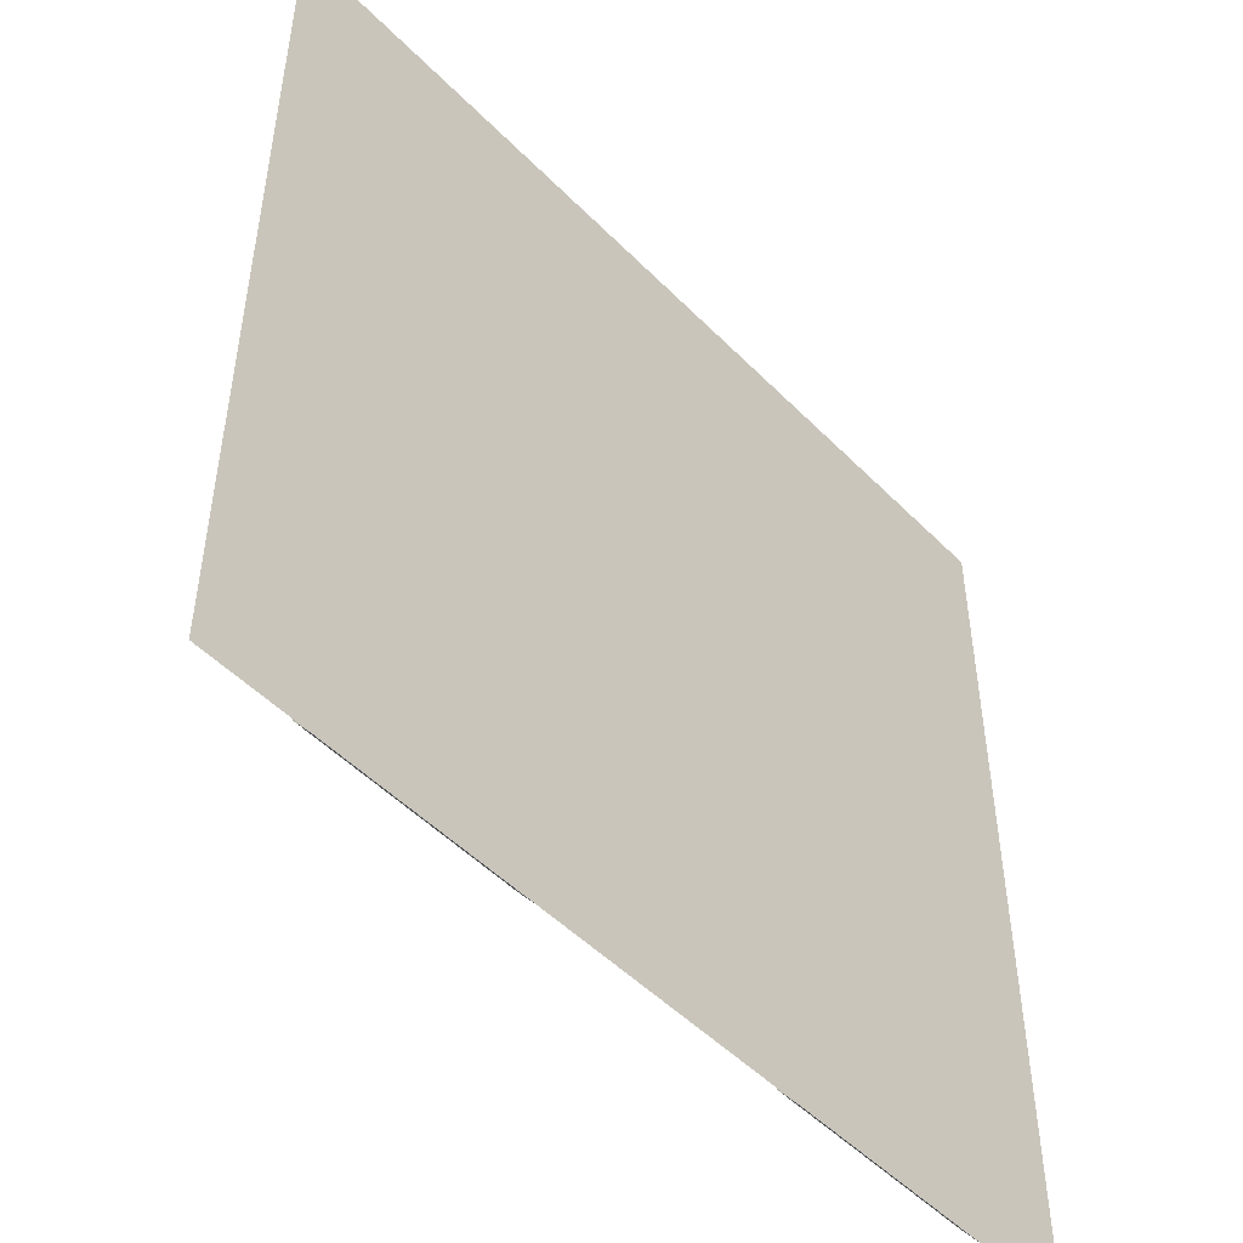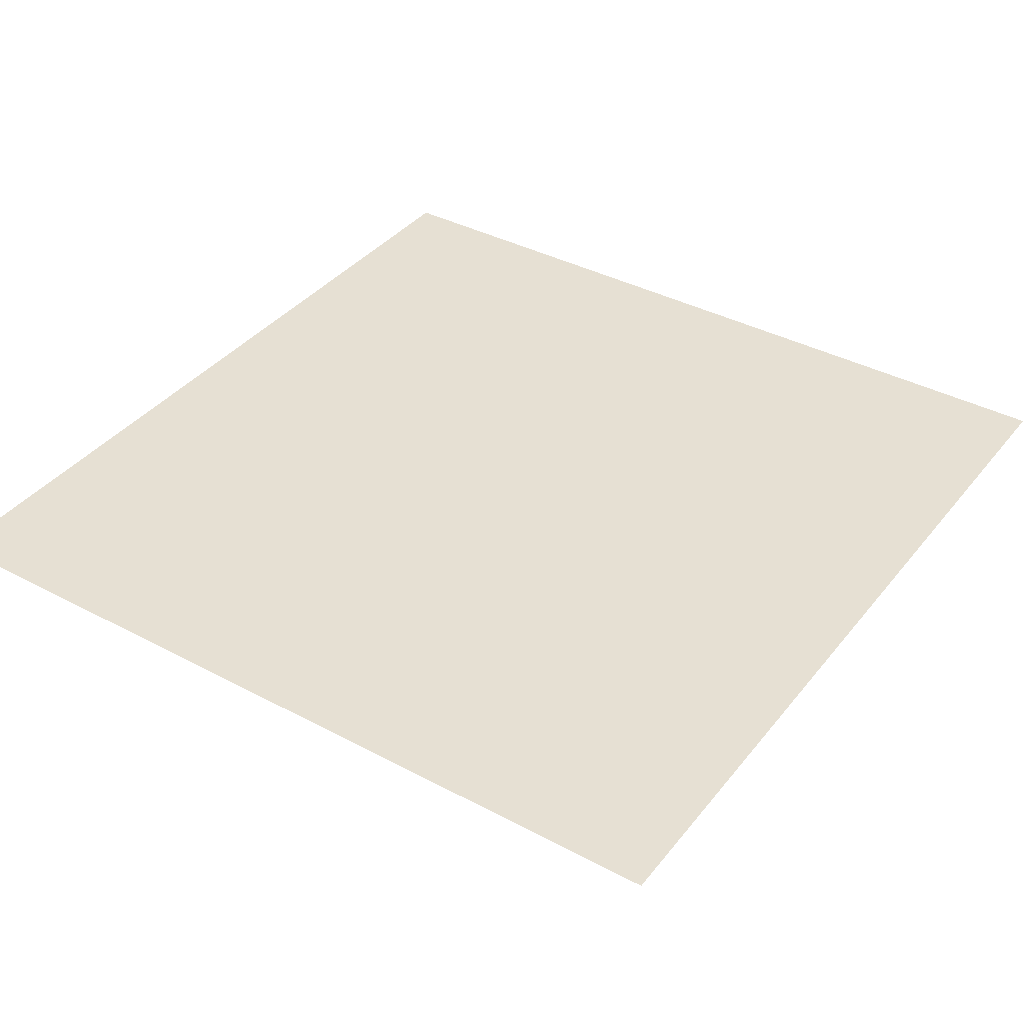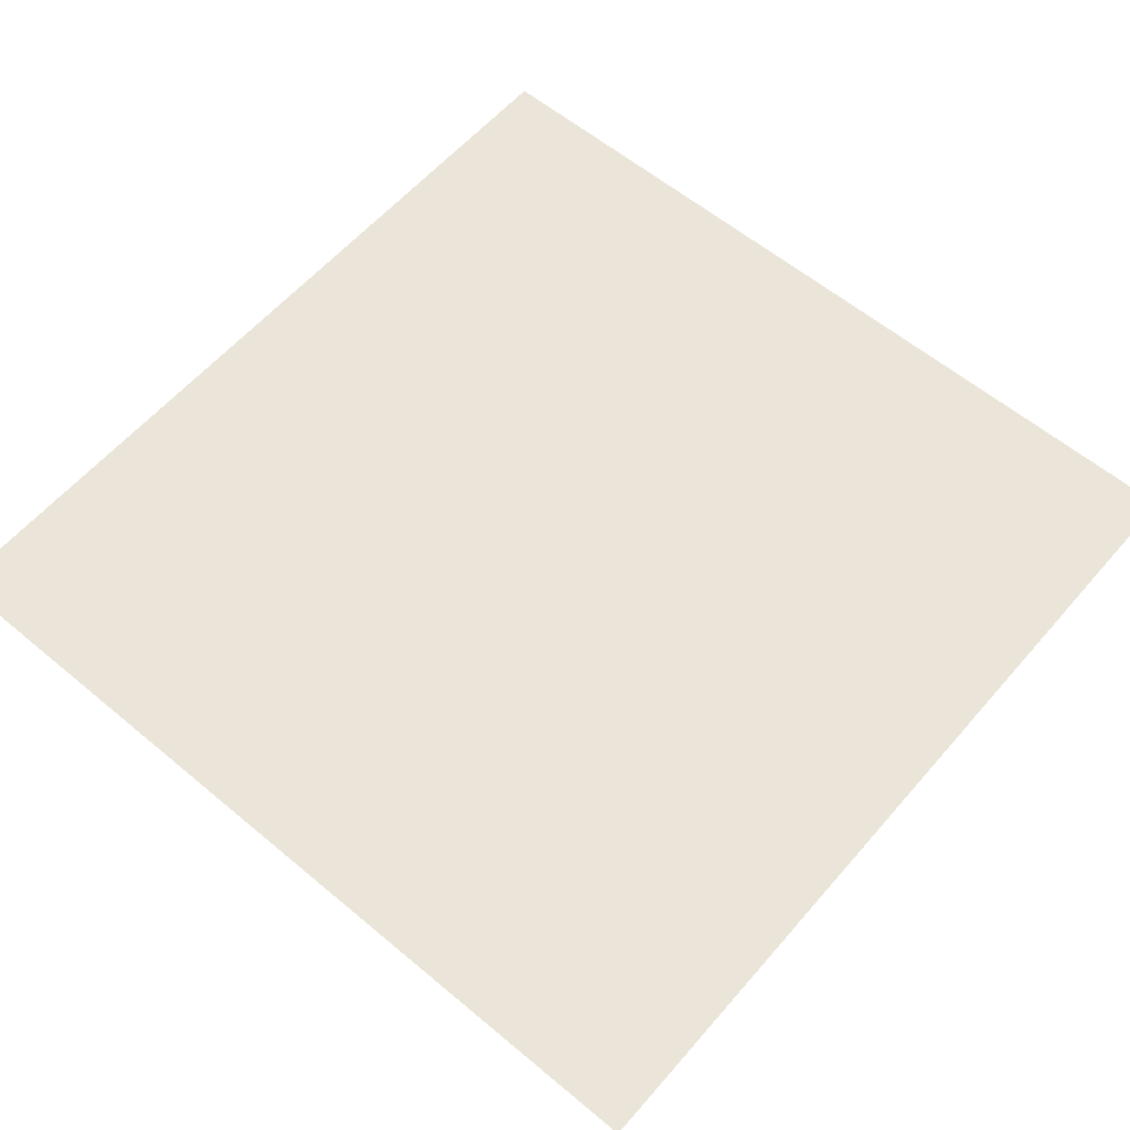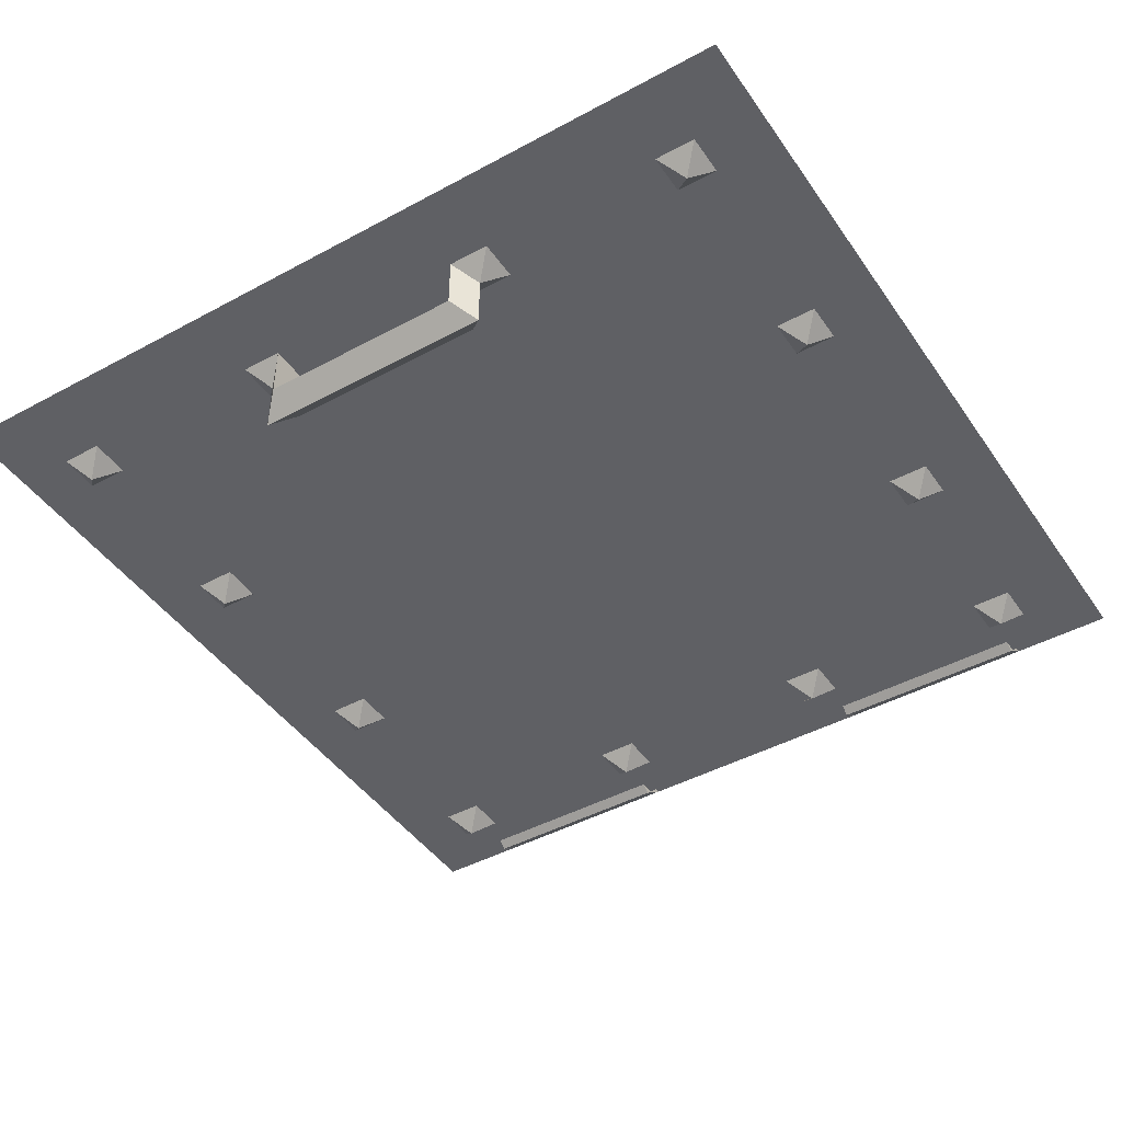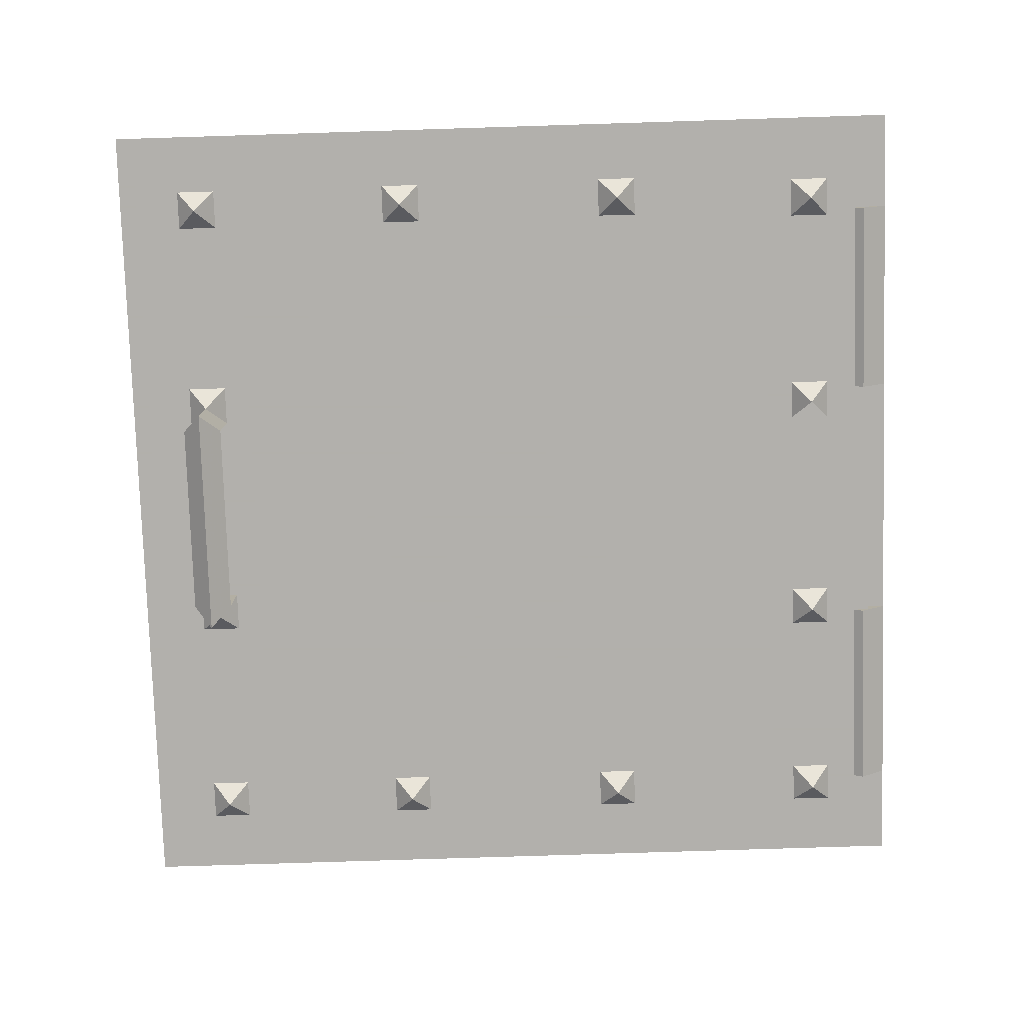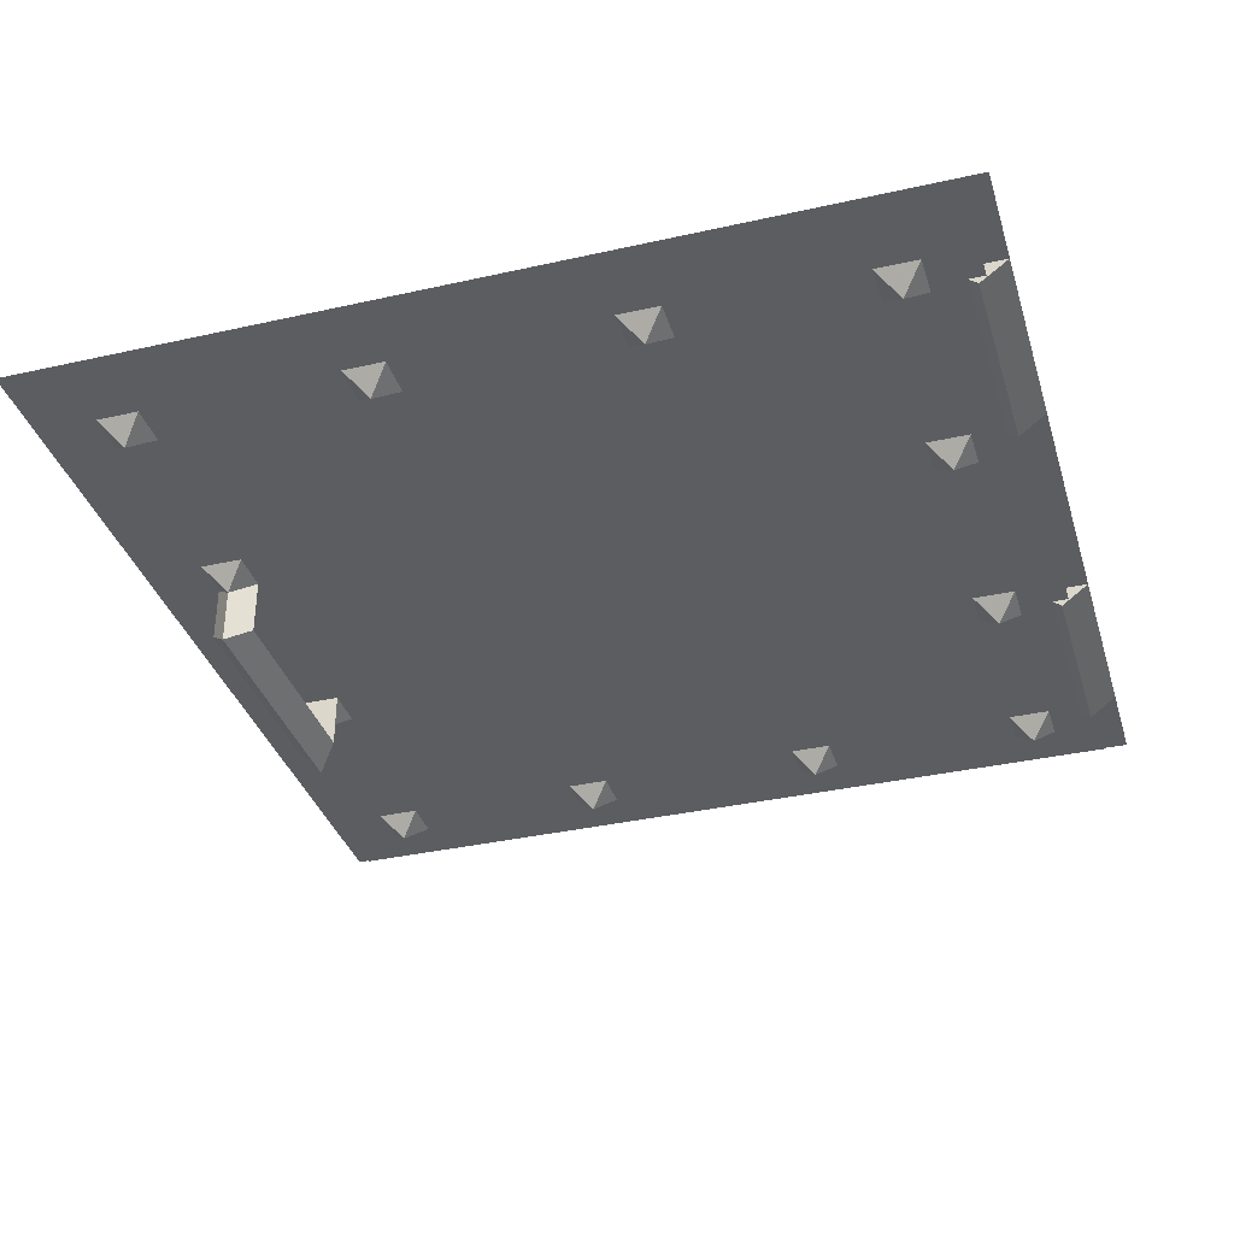
<metadata>
{"format":"obj","ext":"obj","renderer":"f3d","projection":"perspective","resolution":1024,"background":"white","views":[{"elev":-49.9,"azim":132.2,"up":"+Z"},{"elev":38.3,"azim":-56.0,"up":"+Y"},{"elev":59.5,"azim":130.6,"up":"+Y"},{"elev":-44.5,"azim":32.3,"up":"+Y"},{"elev":-78.6,"azim":91.8,"up":"+Y"},{"elev":-35.7,"azim":106.5,"up":"+Y"}]}
</metadata>
<code>
v 0.4766 -0.01562 0.4766
v 0.3438 -0.01562 0.3438
v 0.3438 -0.01562 -0.3438
v 0.4766 -0.01562 -0.4766
v -0.3438 -0.01562 -0.3438
v -0.4766 -0.01562 -0.4766
v -0.3438 -0.01562 0.3438
v -0.4766 -0.01562 0.4766
v -0.3984 -0.03906 0.3984
v -0.375 -0.01562 0.4219
v -0.4219 -0.01562 0.4219
v -0.375 -0.01562 0.375
v -0.4219 -0.01562 0.375
v -0.1328 -0.03906 0.3984
v -0.1094 -0.01562 0.4219
v -0.1562 -0.01562 0.4219
v -0.1562 -0.01562 0.375
v -0.1094 -0.01562 0.375
v -0.1094 -0.07812 0.375
v -0.1328 -0.1016 0.3984
v -0.1094 -0.07812 0.4219
v 0.1484 -0.03906 0.3984
v 0.125 -0.01562 0.375
v 0.1719 -0.01562 0.375
v 0.1719 -0.01562 0.4219
v 0.125 -0.01562 0.4219
v 0.125 -0.07812 0.4219
v 0.1484 -0.1016 0.3984
v 0.125 -0.07812 0.375
v 0.4062 -0.03906 0.1328
v 0.4297 -0.01562 0.1094
v 0.4297 -0.01562 0.1562
v 0.3828 -0.01562 0.1094
v 0.3828 -0.01562 0.1562
v 0.4062 -0.03906 -0.1484
v 0.4297 -0.01562 -0.1719
v 0.4297 -0.01562 -0.125
v 0.3828 -0.01562 -0.1719
v 0.3828 -0.01562 -0.125
v 0.4062 -0.03906 0.3984
v 0.4297 -0.01562 0.375
v 0.4297 -0.01562 0.4219
v 0.3828 -0.01562 0.375
v 0.3828 -0.01562 0.4219
v 0.1328 -0.03906 -0.3984
v 0.1094 -0.01562 -0.4219
v 0.1562 -0.01562 -0.4219
v 0.1562 -0.01562 -0.375
v 0.1094 -0.01562 -0.375
v -0.1484 -0.03906 -0.3984
v -0.1719 -0.01562 -0.4219
v -0.125 -0.01562 -0.4219
v -0.1719 -0.01562 -0.375
v -0.125 -0.01562 -0.375
v 0.3984 -0.03906 -0.3984
v 0.375 -0.01562 -0.4219
v 0.4219 -0.01562 -0.4219
v 0.375 -0.01562 -0.375
v 0.4219 -0.01562 -0.375
v -0.3984 -0.03906 -0.1328
v -0.4219 -0.01562 -0.1094
v -0.4219 -0.01562 -0.1562
v -0.375 -0.01562 -0.1094
v -0.375 -0.01562 -0.1562
v -0.3984 -0.03906 0.1484
v -0.4219 -0.01562 0.1719
v -0.4219 -0.01562 0.125
v -0.375 -0.01562 0.1719
v -0.375 -0.01562 0.125
v -0.3984 -0.03906 -0.3984
v -0.4219 -0.01562 -0.375
v -0.4219 -0.01562 -0.4219
v -0.375 -0.01562 -0.375
v -0.375 -0.01562 -0.4219
v 0.3828 0 -0.5
v 0.3828 -0.02344 -0.4688
v 0.1484 -0.02344 -0.4688
v 0.1484 0 -0.5
v 0.1484 0 -0.4375
v 0.3828 0 -0.4375
v -0.1562 0 -0.5
v -0.1562 -0.02344 -0.4688
v -0.3906 -0.02344 -0.4688
v -0.3906 0 -0.5
v -0.3906 0 -0.4375
v -0.1562 0 -0.4375
v -0.5 0 -0.5
v 0.5 0 -0.5
v 0.5 0 0.5
v -0.5 0 0.5
v -0.07031 0 0.09375
v -0.07812 0 0.03125
v -0.04688 0 0.03906
v -0.01562 0 0.125
v -0.1094 0 0.1172
v -0.09375 0 0.07812
v -0.1016 0 0.05469
v -0.1016 0 0.01562
v -0.05469 0 -0.02344
v 0.007812 0 0.09375
v -0.01562 0 0.1797
v -0.05469 0 0.1797
v -0.1172 0 0.1797
v -0.1328 0 0.1406
v -0.1484 0 0.08594
v -0.1172 0 0.08594
v -0.125 0 0.0625
v -0.1406 0 0.03906
v -0.2031 0 -0.07031
v -0.1094 0 -0.0625
v -0.08594 0 -0.007812
v -0.09375 0 -0.07812
v -0.08594 0 -0.125
v 0.05469 0 -0.125
v 0.1406 0 -0.0625
v 0.1484 0 0.007812
v 0.07812 0 0.1406
v -0.02344 0 0.2031
v -0.08594 0 0.2109
v -0.125 0 0.1953
v -0.1719 0 0.1641
v -0.2344 0 0.07812
v -0.25 0 0
v -0.2344 0 -0.07031
v -0.1875 0 -0.09375
v -0.1953 0 -0.1016
v 0.1953 0 -0.08594
v 0.2031 0 -0.04688
v 0.2344 0 -0.05469
v 0.2266 0 -0.09375
v 0.25 0 -0.1172
v 0.2656 0 -0.03125
v 0.2812 0 -0.07812
v 0.2891 0 -0.03125
v 0.3047 0 -0.07031
v 0.2734 0 -0.125
v 0.2891 0 -0.09375
v -0.2656 0 0
v -0.25 0 0.08594
v -0.1797 0 0.1719
f 1 2 3
f 1 3 4
f 4 3 5
f 4 5 6
f 6 5 7
f 6 7 8
f 8 7 2
f 8 2 1
f 9 9 10
f 9 10 11
f 9 11 9
f 9 9 12
f 9 12 10
f 12 9 13
f 13 9 9
f 13 9 11
f 9 9 9
f 9 9 9
f 14 14 14
f 14 14 14
f 14 14 15
f 14 15 16
f 14 16 14
f 14 14 17
f 14 17 18
f 14 18 19
f 14 19 20
f 14 20 15
f 15 20 21
f 15 21 18
f 18 21 19
f 22 22 22
f 22 22 22
f 22 22 23
f 22 23 24
f 22 24 22
f 22 22 25
f 22 25 26
f 22 26 27
f 22 27 28
f 22 28 23
f 23 28 29
f 23 29 26
f 26 29 27
f 30 30 31
f 30 31 32
f 30 32 30
f 30 30 33
f 30 33 31
f 33 30 34
f 34 30 30
f 34 30 32
f 30 30 30
f 30 30 30
f 35 35 36
f 35 36 37
f 35 37 35
f 35 35 38
f 35 38 36
f 38 35 39
f 39 35 35
f 39 35 37
f 35 35 35
f 35 35 35
f 40 40 41
f 40 41 42
f 40 42 40
f 40 40 43
f 40 43 41
f 43 40 44
f 44 40 40
f 44 40 42
f 40 40 40
f 40 40 40
f 45 45 46
f 45 46 47
f 45 47 45
f 45 45 48
f 45 48 49
f 48 45 47
f 45 45 45
f 45 45 45
f 50 50 51
f 50 51 52
f 50 52 50
f 50 50 53
f 50 53 51
f 53 50 54
f 54 50 50
f 54 50 52
f 50 50 50
f 50 50 50
f 55 55 56
f 55 56 57
f 55 57 55
f 55 55 58
f 55 58 56
f 58 55 59
f 59 55 55
f 59 55 57
f 55 55 55
f 55 55 55
f 60 60 61
f 60 61 62
f 60 62 60
f 60 60 63
f 60 63 61
f 63 60 64
f 64 60 60
f 64 60 62
f 60 60 60
f 60 60 60
f 65 65 66
f 65 66 67
f 65 67 65
f 65 65 68
f 65 68 66
f 68 65 69
f 69 65 65
f 69 65 67
f 65 65 65
f 65 65 65
f 70 70 71
f 70 71 72
f 70 72 70
f 70 70 73
f 70 73 71
f 73 70 74
f 74 70 70
f 74 70 72
f 70 70 70
f 70 70 70
f 21 19 20
f 21 20 28
f 21 28 27
f 14 16 17
f 22 24 25
f 29 28 20
f 29 20 19
f 75 76 77
f 75 77 78
f 78 77 79
f 79 77 76
f 79 76 80
f 80 76 75
f 81 82 83
f 81 83 84
f 84 83 85
f 85 83 82
f 85 82 86
f 86 82 81
f 87 88 89
f 87 89 90
f 91 92 93
f 91 93 94
f 91 94 95
f 94 102 95
f 95 102 103
f 98 108 109
f 98 109 110
f 98 110 111
f 104 121 105
f 105 121 122
f 105 122 108
f 122 123 108
f 108 123 109
f 91 95 96
f 91 96 97
f 91 97 92
f 92 97 98
f 92 98 99
f 92 99 93
f 93 99 94
f 94 99 100
f 94 100 101
f 94 101 102
f 95 103 104
f 95 104 105
f 95 105 106
f 95 106 96
f 97 107 108
f 97 108 98
f 98 111 99
f 99 111 112
f 101 119 102
f 102 119 103
f 103 119 120
f 103 120 121
f 103 121 104
f 105 108 107
f 105 107 106
f 109 123 124
f 109 124 125
f 109 125 110
f 110 125 112
f 110 112 111
f 123 138 124
f 138 123 122
f 138 122 139
f 139 122 140
f 140 122 121
f 140 121 120
f 96 106 97
f 127 129 128
f 129 131 132
f 132 131 133
f 132 133 134
f 134 133 135
f 97 106 107
f 129 127 130
f 129 130 131
f 131 136 133
f 133 136 137
f 99 112 113
f 99 113 114
f 99 114 115
f 127 115 114
f 99 115 100
f 100 115 116
f 100 116 117
f 100 117 101
f 101 117 118
f 101 118 119
f 115 127 128
f 115 128 116
f 112 125 113
f 113 125 126
f 126 125 124

</code>
